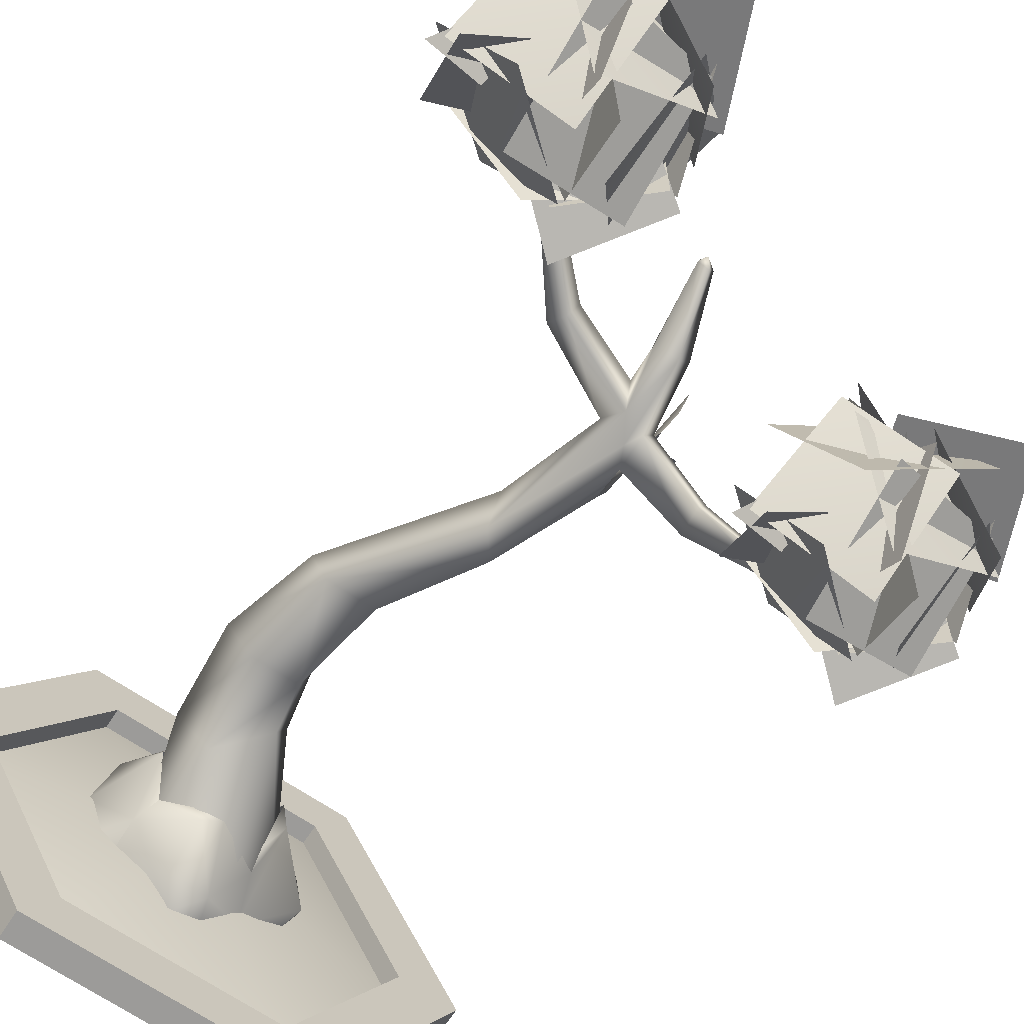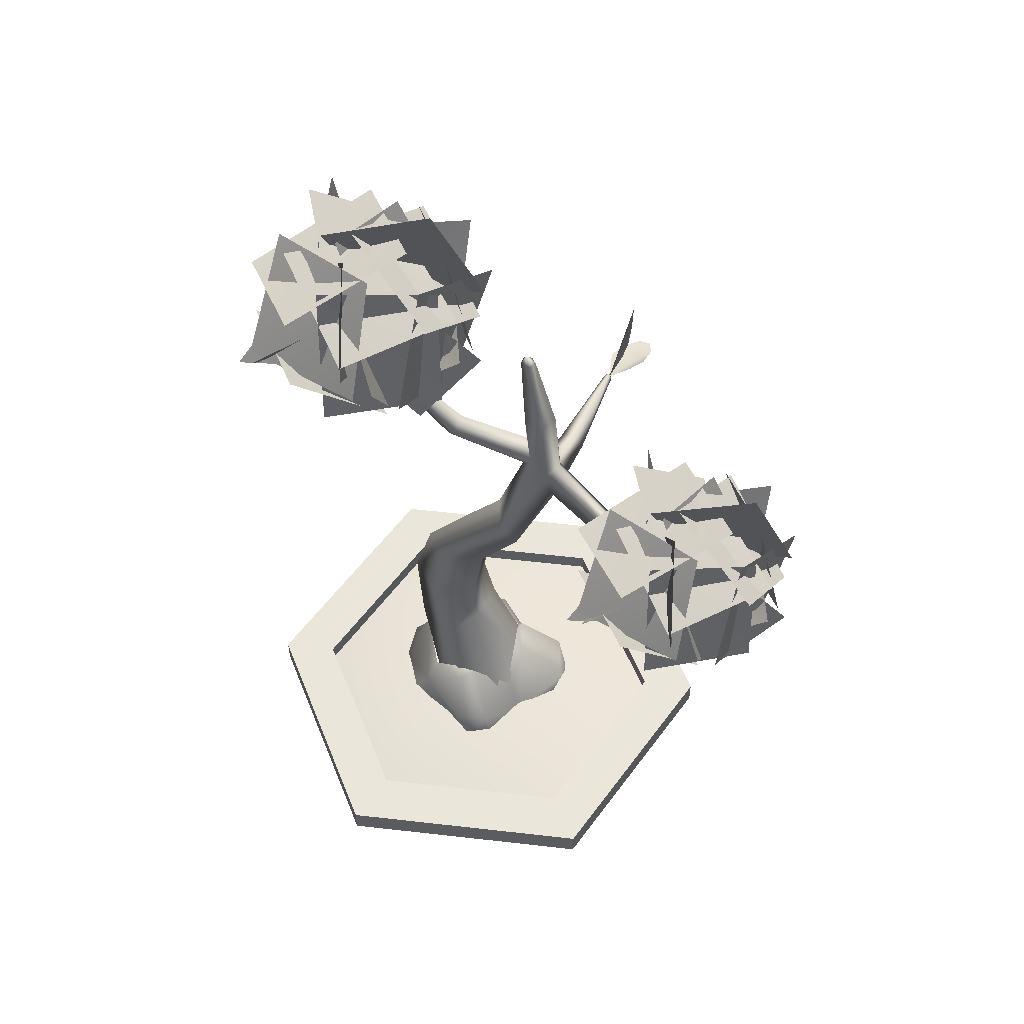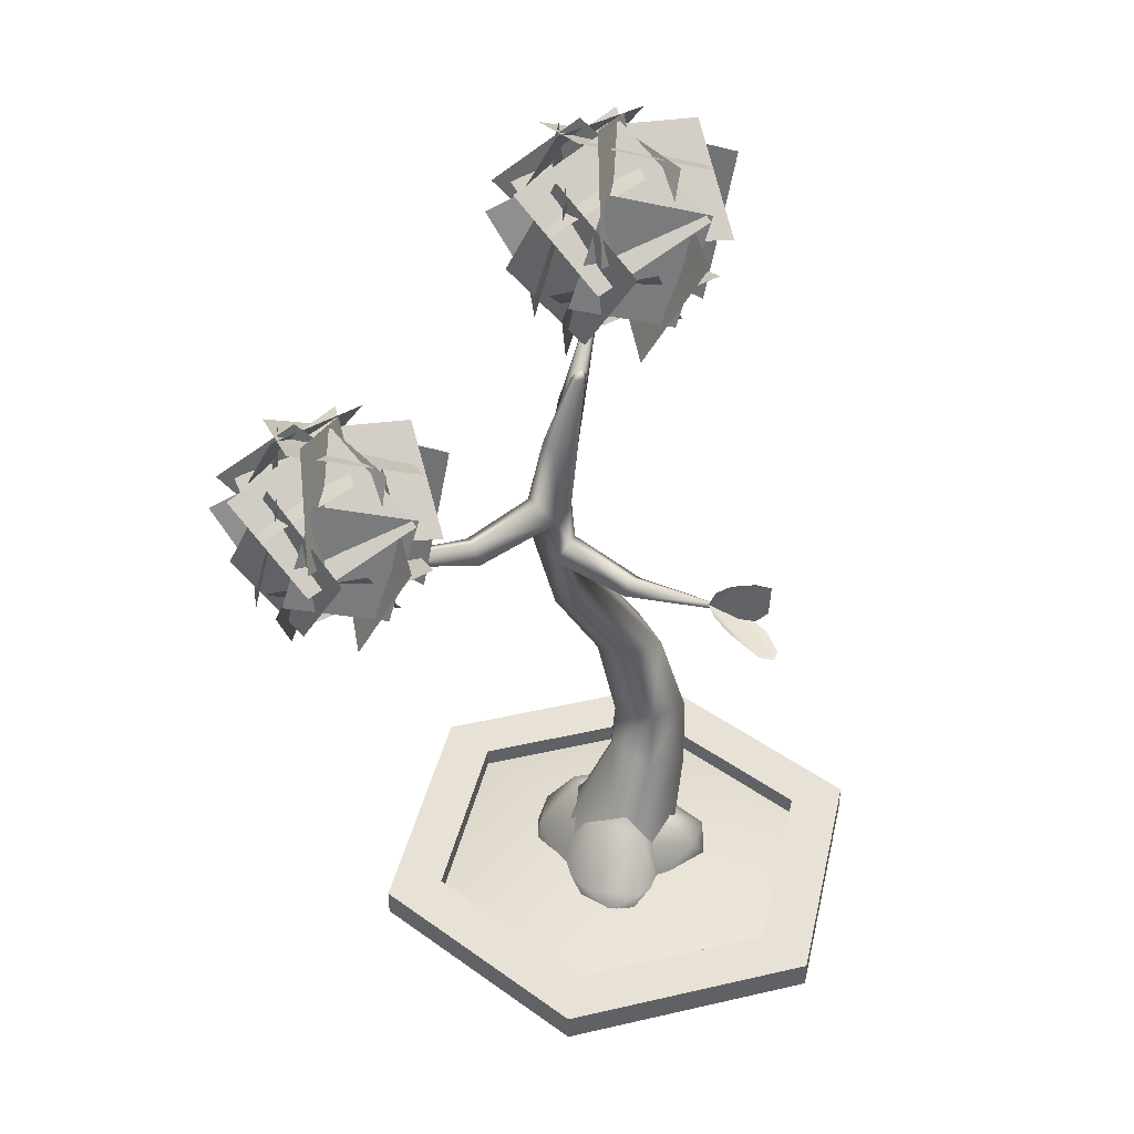
<metadata>
{"format":"obj","ext":"obj","renderer":"f3d","projection":"perspective","resolution":1024,"background":"white","views":[{"elev":-69.7,"azim":146.4,"up":"+Z"},{"elev":54.9,"azim":-173.1,"up":"+Y"},{"elev":40.2,"azim":-77.2,"up":"+Y"}]}
</metadata>
<code>
o model_1904
v 0.7724 -1.192e-07 1.332
v 1.5 -1.192e-07 0
v 1.5 0.165 -4.012e-06
v 0.7724 0.165 1.332
v -1.5 0.165 -4.012e-06
v -1.5 -1.192e-07 0
v -0.7724 -1.192e-07 1.332
v -0.7724 0.165 1.332
v -0.7724 0.165 -1.332
v -1.5 0.165 -4.012e-06
v -1.163 0.165 -4.017e-06
v -0.5986 0.165 -1.032
v 0.7724 0.165 -1.332
v 1.5 0.165 -4.012e-06
v 1.5 -1.192e-07 0
v 0.7724 -1.192e-07 -1.332
v -0.7724 0.165 1.332
v -0.5986 0.165 1.032
v -0.7724 -1.192e-07 -1.332
v -1.5 -1.192e-07 0
v -1.5 0.165 -4.012e-06
v -0.7724 0.165 -1.332
v -0.7724 0.165 1.332
v -0.7724 -1.192e-07 1.332
v 0.7724 -1.192e-07 1.332
v 0.7724 0.165 1.332
v -0.7724 -1.192e-07 -1.332
v -0.7724 0.165 -1.332
v 0.7724 0.165 -1.332
v 0.7724 -1.192e-07 -1.332
v 1.5 0.165 -4.012e-06
v 1.163 0.165 -4.017e-06
v 0.5986 0.165 1.032
v 0.7724 0.165 1.332
v 0.7724 0.165 -1.332
v 0.5986 0.165 -1.032
v 1.163 0.165 -4.017e-06
v 1.5 0.165 -4.012e-06
v -0.5986 0.165 1.032
v -0.7724 0.165 1.332
v -0.7724 0.165 -1.332
v -0.5986 0.165 -1.032
v 0.5986 0.165 1.032
v 1.163 0.165 -4.017e-06
v 1.163 0.05 -4.017e-06
v 0.5986 0.05 1.032
v -0.5986 0.165 1.032
v 0.5986 0.165 1.032
v 0.5986 0.05 1.032
v -0.5986 0.05 1.032
v -1.163 0.165 -4.017e-06
v -0.5986 0.165 1.032
v -0.5986 0.05 1.032
v -1.163 0.05 -4.017e-06
v -0.5986 0.165 -1.032
v -1.163 0.165 -4.017e-06
v -1.163 0.05 -4.017e-06
v -0.5986 0.05 -1.032
v 0.5986 0.165 -1.032
v -0.5986 0.165 -1.032
v -0.5986 0.05 -1.032
v 0.5986 0.05 -1.032
v 1.163 0.165 -4.017e-06
v 0.5986 0.165 -1.032
v 0.5986 0.05 -1.032
v 1.163 0.05 -4.017e-06
v 0 0.2602 -4.024e-06
v 0.5986 0.05 1.032
v 1.163 0.05 -4.017e-06
v -0.5986 0.05 1.032
v 0.5986 0.05 -1.032
v -0.5986 0.05 -1.032
v -1.163 0.05 -4.017e-06
v -0.7724 -1.192e-07 -1.332
v -0.5986 -1.192e-07 -1.032
v -1.163 -1.192e-07 0
v -1.5 -1.192e-07 0
v 0.7724 -1.192e-07 -1.332
v 0.5986 -1.192e-07 -1.032
v -0.5986 -1.192e-07 -1.032
v -0.7724 -1.192e-07 -1.332
v 0.7724 -1.192e-07 -1.332
v 1.5 -1.192e-07 0
v 1.163 -1.192e-07 0
v 0.5986 -1.192e-07 -1.032
v 0.7724 -1.192e-07 1.332
v 0.5986 -1.192e-07 1.032
v 1.163 -1.192e-07 0
v 1.5 -1.192e-07 0
v -0.7724 -1.192e-07 1.332
v -0.5986 -1.192e-07 1.032
v 0.5986 -1.192e-07 1.032
v 0.7724 -1.192e-07 1.332
v -1.5 -1.192e-07 0
v -1.163 -1.192e-07 0
v 0 -1.192e-07 0
v -0.5986 -1.192e-07 1.032
v -1.163 -1.192e-07 0
v 0.5986 -1.192e-07 1.032
v 1.163 -1.192e-07 0
v 0.5986 -1.192e-07 -1.032
v -0.5986 -1.192e-07 -1.032
v 0.1519 0.5185 -0.3387
v 0.1667 0.2841 -0.5172
v -0.05364 0.2693 -0.5076
v 0.3951 0.5229 0.153
v 0.2799 0.2849 0.309
v 0.551 0.3177 0.1659
v -0.01818 0.4711 0.3193
v -0.06833 0.3173 0.492
v 0.1684 0.2783 0.5063
v -0.546 0.2529 -0.08599
v -0.2542 0.5838 -0.07703
v -0.28 0.1272 -0.3163
v -0.2366 0.5052 0.1812
v -0.209 0.6105 0.08072
v 0.606 0.1308 0.03649
v 0.5169 0.1302 -0.2028
v 0.4094 0.2987 -0.2442
v 0.4256 0.534 0.05976
v 0.4132 0.13 -0.3008
v 0.0796 0.1311 -0.5645
v 0.4094 0.2987 -0.2442
v -0.08827 0.1304 -0.5222
v -0.28 0.1272 -0.3163
v 0.3479 0.4131 -0.1673
v 0.04003 0.1318 0.5467
v -0.1922 0.3993 0.2442
v 0.1488 0.3745 0.3056
v -0.1922 0.3993 0.2442
v -0.1887 0.4768 -0.1874
v -0.209 0.6105 0.08072
v -0.4913 0.131 -0.1573
v -0.2753 0.129 0.3085
v 0.4132 0.13 -0.3008
v 0.3138 0.1283 0.35
v 0.2799 0.2849 0.309
v 0.3138 0.1283 0.35
v 0.3479 0.4131 -0.1673
v -0.2019 0.3727 -0.2578
v -0.5764 0.1314 0.06995
v -0.2753 0.129 0.3085
v -0.5023 0.237 0.2226
v -0.528 0.1316 0.1983
v 0.05275 0.5442 -0.286
v 0.1946 0.5052 -0.2311
v -0.2019 0.3727 -0.2578
v -1.158 3.275 -1.135
v -1.18 3.257 -1.164
v -1.189 3.238 -1.128
v -0.8901 3.104 -0.6289
v -0.8377 3.209 -0.6743
v -1.18 3.257 -1.164
v -1.15 3.214 -1.159
v -0.4649 3.269 -0.458
v -0.4693 3.079 -0.4615
v -0.8052 3.051 -0.7346
v -0.7941 3.198 -0.7264
v -1.18 3.257 -1.164
v -1.137 3.268 -1.15
v -0.5113 3.157 -0.2883
v -0.5186 3.28 -0.3961
v -0.4649 3.269 -0.458
v -0.7941 3.198 -0.7264
v -1.137 3.268 -1.15
v -1.18 3.257 -1.164
v 0.4711 0.7272 0.09283
v 0.5083 1.245 0.1294
v 0.2315 1.245 0.3447
v 0.1865 0.8244 0.3646
v -0.02934 0.909 0.1931
v 0.03697 1.245 0.1828
v 0.05254 0.9791 -0.07154
v 0.09106 1.245 -0.06298
v 0.2854 0.7525 -0.1261
v 0.05254 0.9791 -0.07154
v 0.09106 1.245 -0.06298
v 0.3564 1.245 -0.07289
v 0.3189 0.1461 -0.1202
v 0.3799 1.802 0.0138
v 0.1439 1.802 0.2021
v -0.0268 1.802 0.05195
v 0.01733 1.802 -0.1624
v 0.2944 0.1461 0.2129
v 0.2872 1.8 -0.1528
v 0.01733 1.802 -0.1624
v -0.2509 2.358 -0.3609
v -0.1469 2.499 -0.3818
v -0.3983 2.776 -0.2069
v -0.3321 2.403 -0.184
v -0.1275 2.637 -0.2449
v -0.4304 0.1461 0.03979
v -0.318 4.015 -0.1791
v -0.5113 3.157 -0.2883
v -0.43 3.222 -0.2288
v -0.2594 4.015 -0.2276
v -0.2707 4.015 -0.1807
v -0.3534 3.262 -0.2489
v -0.2957 3.627 -0.3317
v -0.3051 3.415 -0.3121
v -0.4781 3.627 -0.3166
v -0.3449 4.015 -0.2206
v -0.005435 0.1461 0.3283
v -0.315 4.015 -0.2549
v -0.4143 3.627 -0.3898
v -0.4143 3.627 -0.3898
v -0.315 4.015 -0.2549
v -0.2896 4.054 -0.206
v -0.2509 2.358 -0.3609
v -0.493 2.864 -0.2984
v -0.4693 3.079 -0.4615
v -0.2896 4.054 -0.206
v -0.4693 3.079 -0.4615
v -0.4649 3.269 -0.458
v -0.5186 3.28 -0.3961
v -0.344 3.314 -0.4294
v -0.2884 3.197 -0.3393
v -0.2896 4.054 -0.206
v -0.3088 2.919 -0.2323
v -0.2896 4.054 -0.206
v -0.4155 3.189 -0.4832
v -0.4649 3.269 -0.458
v -0.2896 4.054 -0.206
v -0.434 2.978 -0.2346
v -0.1825 0.1425 -0.4098
v 0.02948 0.1461 -0.4348
v -0.1825 0.1425 -0.4098
v -0.3051 3.415 -0.3121
v 0.1191 3.531 -0.4242
v 0.08202 3.587 -0.3292
v 0.465 3.977 -0.3049
v 0.5148 3.982 -0.315
v 0.1612 3.438 -0.3532
v 0.5202 3.908 -0.3175
v 0.4981 3.931 -0.2796
v 0.5148 3.982 -0.315
v 0.1282 3.49 -0.2812
v -0.3534 3.262 -0.2489
v -0.2884 3.197 -0.3393
v -0.344 3.314 -0.4294
v 0.08202 3.587 -0.3292
v -0.3051 3.415 -0.3121
v 0.5148 3.982 -0.315
v 0.465 3.977 -0.3049
v -0.3051 3.415 -0.3121
v -0.4786 2.825 0.1773
v -0.5592 2.884 0.1399
v -0.7366 2.948 0.6082
v -0.7114 2.93 0.6199
v -0.3088 2.919 -0.2323
v -0.434 2.978 -0.2346
v -0.3983 2.776 -0.2069
v -0.5317 2.732 0.1585
v -0.7533 2.919 0.6023
v -0.728 2.901 0.614
v -0.7376 2.93 0.6245
v -0.493 2.864 -0.2984
v -0.3983 2.776 -0.2069
v -0.6126 2.79 0.1209
v -0.434 2.978 -0.2346
v -0.5592 2.884 0.1399
v -0.7376 2.93 0.6245
v -0.7376 2.93 0.6245
v -0.7376 2.93 0.6245
v -0.7366 2.948 0.6082
v -0.4155 3.189 -0.4832
v -0.6859 3.499 -1.636
v -0.9663 3.458 -1.586
v -1.106 3.998 -1.242
v -1.705 4.043 -1.25
v -1.871 3.482 -1.406
v -1.656 3.305 -0.9108
v -1.503 3.873 -0.7717
v -1.236 3.209 -0.8459
v -1.107 3.339 -1.386
v -1.082 4.073 -1.313
v -1.049 3.973 -0.7313
v -1.704 3.953 -1.448
v -1.126 4.066 -1.621
v -1.73 3.309 -1.608
v -1.149 3.336 -1.813
v -0.7129 3.518 -1.296
v -1.176 3.126 -1.179
v -1.007 3.654 -1.867
v -1.453 3.257 -1.694
v -1.486 4.02 -1.113
v -0.9213 4.074 -1.376
v -1.807 3.842 -1.508
v -1.261 3.779 -1.841
v -1.912 3.758 -1.234
v -1.315 3.559 -1.106
v -1.097 4.147 -1.301
v -1.66 4.356 -1.311
v -1.278 3.365 -1.18
v -0.8235 3.237 -1.363
v -0.7764 3.604 -1.721
v -1.211 3.815 -1.568
v -0.7417 3.541 -1.592
v -1.32 3.567 -1.87
v -1.379 4.134 -1.573
v -0.8751 4.068 -1.243
v -1.621 4.026 -1.523
v -1.747 3.193 -1.35
v -1.929 3.731 -1.055
v -1.54 3.446 -1.8
v -0.9885 3.976 -1.759
v -1.266 3.979 -0.8023
v -0.6984 3.788 -1.204
v -1.556 4.214 -1.427
v -1.389 3.46 -0.7411
v -1.34 3.17 -1.581
v -0.929 3.23 -1.043
v -1.824 3.383 -1.235
v -1.471 3.277 -1.664
v -1.294 3.353 -1.28
v -1.224 3.908 -1.483
v -1.433 3.698 -1.928
v -1.774 3.746 -0.7389
v -1.181 3.241 -1.301
v -1.186 3.959 -1.058
v -1.719 3.11 -1.069
v -1.132 3.859 -1.216
v -1.296 3.411 -1.516
v -1.282 3.787 -1.932
v -1.246 4.175 -1.489
v -0.9763 4.097 -0.9506
v -1.385 3.678 -0.6811
v -1.544 3.671 -1.209
v -1.093 4.078 -1.317
v -1.43 4.07 -0.951
v -1.66 3.518 -0.9953
v -1.351 3.563 -1.42
v -1.17 4.104 -1.303
v -1.705 3.626 -0.996
v -1.815 3.507 -1.512
v -1.433 3.205 -0.916
v -1.467 3.18 -1.462
v -1.58 3.684 -1.337
v -1.915 3.439 -1.427
v -1.589 2.989 -1.482
v -1.234 3.306 -1.406
v -1.683 3.967 -1.719
v -1.889 3.586 -1.254
v -1.248 4.185 -1.291
v -1.533 3.859 -0.774
v 1.319 4.245 -0.5994
v 1.008 4.199 -0.5439
v 0.8534 4.798 -0.1628
v 0.1887 4.848 -0.1717
v 0.004101 4.226 -0.3445
v 0.2433 4.029 0.2049
v 0.4132 4.659 0.3592
v 0.7087 3.923 0.2768
v 0.8523 4.067 -0.3217
v 0.8793 4.881 -0.2409
v 0.9161 4.77 0.404
v 0.1894 4.748 -0.3911
v 0.8306 4.873 -0.5828
v 0.1608 4.033 -0.5684
v 0.805 4.063 -0.7963
v 1.289 4.265 -0.2223
v 0.7756 3.831 -0.09233
v 0.9626 4.416 -0.8557
v 0.4684 3.976 -0.6639
v 0.4319 4.823 -0.01887
v 1.058 4.882 -0.3113
v 0.07521 4.625 -0.4576
v 0.6814 4.555 -0.8265
v -0.04052 4.532 -0.1535
v 0.621 4.311 -0.01148
v 0.8626 4.963 -0.2278
v 0.2389 5.194 -0.2392
v 0.6628 4.096 -0.09409
v 1.166 3.954 -0.2966
v 1.219 4.361 -0.694
v 0.7362 4.595 -0.5238
v 1.257 4.291 -0.5511
v 0.6153 4.32 -0.8591
v 0.5504 4.949 -0.5299
v 1.109 4.876 -0.1639
v 0.2814 4.829 -0.4738
v 0.1421 3.905 -0.2821
v -0.05935 4.501 0.04528
v 0.3714 4.186 -0.7813
v 0.9834 4.773 -0.7359
v 0.6758 4.777 0.3253
v 1.305 4.565 -0.1202
v 0.3544 5.037 -0.368
v 0.5392 4.201 0.3932
v 0.5931 3.879 -0.5382
v 1.049 3.945 0.05842
v 0.0563 4.116 -0.1552
v 0.4477 3.998 -0.6307
v 0.6443 4.083 -0.2051
v 0.7223 4.697 -0.4302
v 0.4902 4.465 -0.9237
v 0.1118 4.519 0.3956
v 0.7696 3.958 -0.2284
v 0.7648 4.755 0.04147
v 0.1734 3.813 0.02944
v 0.8243 4.644 -0.1336
v 0.6426 4.147 -0.4659
v 0.6574 4.564 -0.9279
v 0.6981 4.994 -0.4364
v 0.9969 4.907 0.1608
v 0.5432 4.443 0.4597
v 0.367 4.435 -0.1262
v 0.8674 4.886 -0.2456
v 0.4932 4.877 0.1603
v 0.2384 4.266 0.1112
v 0.5818 4.315 -0.3598
v 0.782 4.915 -0.2305
v 0.1882 4.385 0.1104
v 0.06634 4.253 -0.4622
v 0.4907 3.918 0.1991
v 0.4524 3.891 -0.4063
v 0.3277 4.45 -0.2683
v -0.04426 4.178 -0.3673
v 0.3178 3.678 -0.4283
v 0.7115 4.03 -0.3447
v 0.213 4.763 -0.6911
v -0.01523 4.34 -0.1753
v 0.696 5.005 -0.2167
v 0.3792 4.643 0.3566
v -0.8551 3.211 0.9565
v -0.8401 3.208 0.8726
v -0.8237 3.135 0.8618
v -0.8495 3.029 0.948
v -0.7854 3.043 0.7466
v -0.8371 2.949 0.8818
v -0.8176 3.15 0.7354
v -0.7847 3.06 0.6497
v -0.7389 2.931 0.6065
v -0.8099 2.924 0.7886
v -0.8615 2.88 0.7665
v -0.7366 2.885 0.828
v -0.7389 2.931 0.6065
v -0.9495 2.937 0.753
v -0.9238 2.855 0.8477
v -0.862 2.958 0.66
v -0.7983 2.854 0.937
v -0.9879 2.828 0.9312
v -0.9745 2.813 1.012
v -0.9073 2.822 1.017
g surface_000
f 94 95 91
f 94 91 90
f 90 91 92
f 90 92 93
f 86 88 89
f 86 87 88
f 82 84 85
f 82 83 84
f 78 80 81
f 78 79 80
f 74 76 77
f 74 75 76
f 63 65 66
f 63 64 65
f 59 61 62
f 59 60 61
f 55 57 58
f 55 56 57
f 51 53 54
f 51 52 53
f 47 49 50
f 47 48 49
f 43 45 46
f 43 44 45
f 41 42 36
f 41 36 35
f 35 36 37
f 35 37 38
f 34 39 40
f 34 33 39
f 31 33 34
f 31 32 33
f 27 29 30
f 27 28 29
f 23 25 26
f 23 24 25
f 19 21 22
f 19 20 21
f 17 18 11
f 17 11 10
f 9 10 11
f 9 11 12
f 13 15 16
f 13 14 15
f 5 7 8
f 5 6 7
f 1 3 4
f 1 2 3
f 96 98 102
f 96 97 98
f 96 99 97
f 96 100 99
f 96 101 100
f 96 102 101
f 67 73 70
f 67 72 73
f 71 72 67
f 67 69 71
f 67 68 69
f 67 70 68
f 118 135 119
f 117 118 119
f 120 117 119
f 120 108 117
f 108 138 117
f 107 138 108
f 106 107 108
f 120 106 108
f 126 120 119
f 131 113 132
f 140 113 131
f 114 113 140
f 112 113 114
f 115 113 112
f 113 115 116
f 116 115 128
f 115 142 128
f 115 143 142
f 142 143 144
f 133 112 114
f 112 133 141
f 143 112 141
f 112 143 115
f 143 141 144
f 121 122 123
f 123 122 104
f 103 123 104
f 139 123 103
f 139 103 146
f 103 145 146
f 103 105 145
f 105 147 145
f 104 122 105
f 103 104 105
f 122 124 105
f 105 124 125
f 125 147 105
f 136 111 127
f 136 137 111
f 137 129 111
f 129 109 111
f 109 110 111
f 110 127 111
f 110 134 127
f 134 110 130
f 109 130 110
f 266 156 155
f 155 156 157
f 155 157 158
f 158 157 154
f 158 154 160
f 154 159 160
f 156 151 157
f 157 151 150
f 157 150 154
f 150 153 154
f 156 161 151
f 161 152 151
f 151 152 148
f 151 148 150
f 148 149 150
f 161 162 152
f 162 164 152
f 164 148 152
f 164 165 148
f 165 166 148
f 162 163 164
f 254 264 265
f 259 254 265
f 259 255 254
f 254 255 256
f 259 265 261
f 260 259 261
f 260 257 259
f 258 259 257
f 258 253 259
f 259 253 255
f 253 249 255
f 255 249 262
f 253 246 249
f 246 248 249
f 248 263 249
f 252 246 253
f 252 250 246
f 250 247 246
f 246 247 248
f 250 251 247
f 230 240 245
f 230 229 240
f 229 239 240
f 229 233 239
f 233 238 239
f 233 237 238
f 237 242 238
f 237 241 242
f 229 230 231
f 229 231 232
f 233 229 232
f 233 232 234
f 237 233 234
f 237 234 235
f 237 235 244
f 237 244 241
f 235 234 236
f 235 243 244
f 216 199 228
f 199 216 206
f 206 196 199
f 196 198 199
f 198 200 199
f 206 216 221
f 221 222 206
f 221 216 188
f 221 188 213
f 213 188 187
f 185 187 188
f 185 186 187
f 177 186 185
f 188 216 217
f 188 217 191
f 180 188 191
f 180 185 188
f 185 180 168
f 185 168 178
f 177 185 178
f 175 177 178
f 175 176 177
f 219 191 217
f 219 189 191
f 181 191 189
f 181 180 191
f 180 181 169
f 180 169 168
f 167 168 169
f 167 178 168
f 167 175 178
f 217 198 219
f 195 219 198
f 195 224 219
f 195 194 224
f 224 194 210
f 197 195 198
f 197 193 195
f 193 194 195
f 201 194 193
f 194 201 215
f 205 215 201
f 205 214 215
f 196 197 198
f 196 208 197
f 197 223 193
f 194 211 210
f 209 210 211
f 209 190 210
f 189 210 190
f 182 189 190
f 182 181 189
f 181 182 172
f 181 172 169
f 183 190 209
f 183 182 190
f 182 183 174
f 182 174 172
f 173 172 174
f 173 171 172
f 171 169 172
f 171 170 169
f 167 169 170
f 184 167 170
f 167 184 179
f 179 175 167
f 173 192 171
f 192 170 171
f 192 203 170
f 184 170 203
f 225 192 173
f 179 226 175
f 176 175 226
f 176 226 227
f 206 207 196
f 207 218 196
f 202 193 220
f 201 193 202
f 202 205 201
f 202 204 205
f 212 204 202
f 267 268 269
f 270 272 273
f 270 271 272
f 274 276 277
f 274 275 276
f 281 280 279
f 278 279 280
f 283 285 284
f 282 283 284
f 288 287 289
f 286 287 288
f 290 292 293
f 290 291 292
f 294 296 297
f 294 295 296
f 298 300 301
f 298 299 300
f 305 303 302
f 302 303 304
f 309 307 306
f 306 307 308
f 313 311 310
f 310 311 312
f 314 316 317
f 314 315 316
f 321 319 318
f 318 319 320
f 322 324 325
f 322 323 324
f 326 328 329
f 326 327 328
f 330 332 333
f 330 331 332
f 335 337 336
f 334 335 336
f 338 340 341
f 338 339 340
f 343 345 344
f 342 343 344
f 346 347 348
f 349 351 352
f 349 350 351
f 353 355 356
f 353 354 355
f 360 359 358
f 357 358 359
f 362 364 363
f 361 362 363
f 367 366 368
f 365 366 367
f 369 371 372
f 369 370 371
f 373 375 376
f 373 374 375
f 377 379 380
f 377 378 379
f 384 382 381
f 381 382 383
f 388 386 385
f 385 386 387
f 392 390 389
f 389 390 391
f 393 395 396
f 393 394 395
f 400 398 397
f 397 398 399
f 401 403 404
f 401 402 403
f 405 407 408
f 405 406 407
f 409 411 412
f 409 410 411
f 414 416 415
f 413 414 415
f 417 419 420
f 417 418 419
f 422 424 423
f 421 422 423
g surface_001
f 430 429 434
f 428 429 430
f 428 427 429
f 427 431 429
f 429 431 432
f 429 432 433
f 434 429 433
f 428 425 427
f 425 426 427
f 427 426 431
f 444 441 439
f 439 441 435
f 435 438 439
f 439 438 442
f 443 439 442
f 444 439 443
f 435 441 436
f 435 436 437
f 440 435 437
f 440 438 435

</code>
